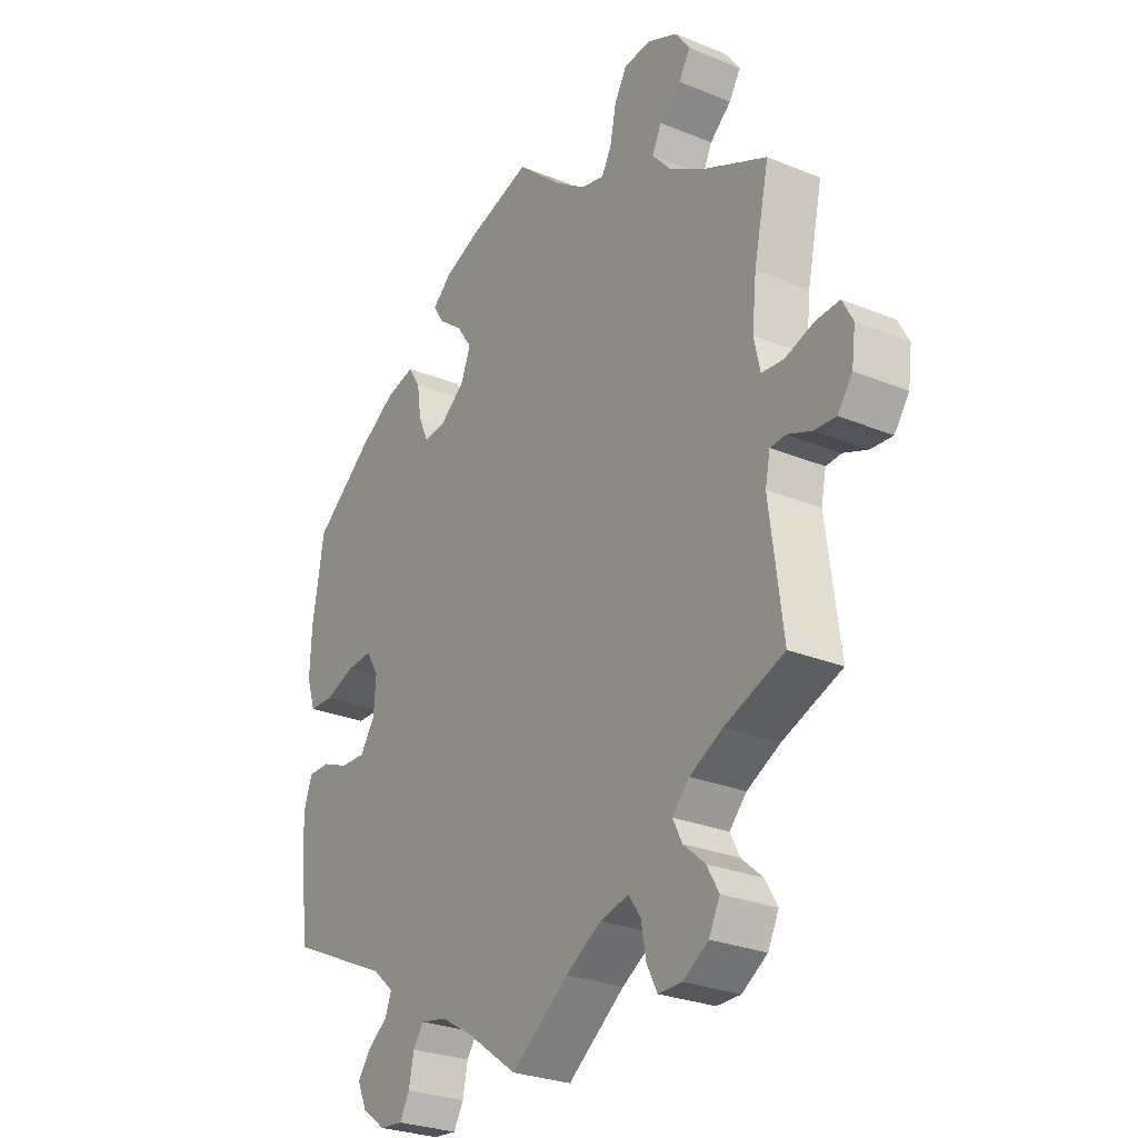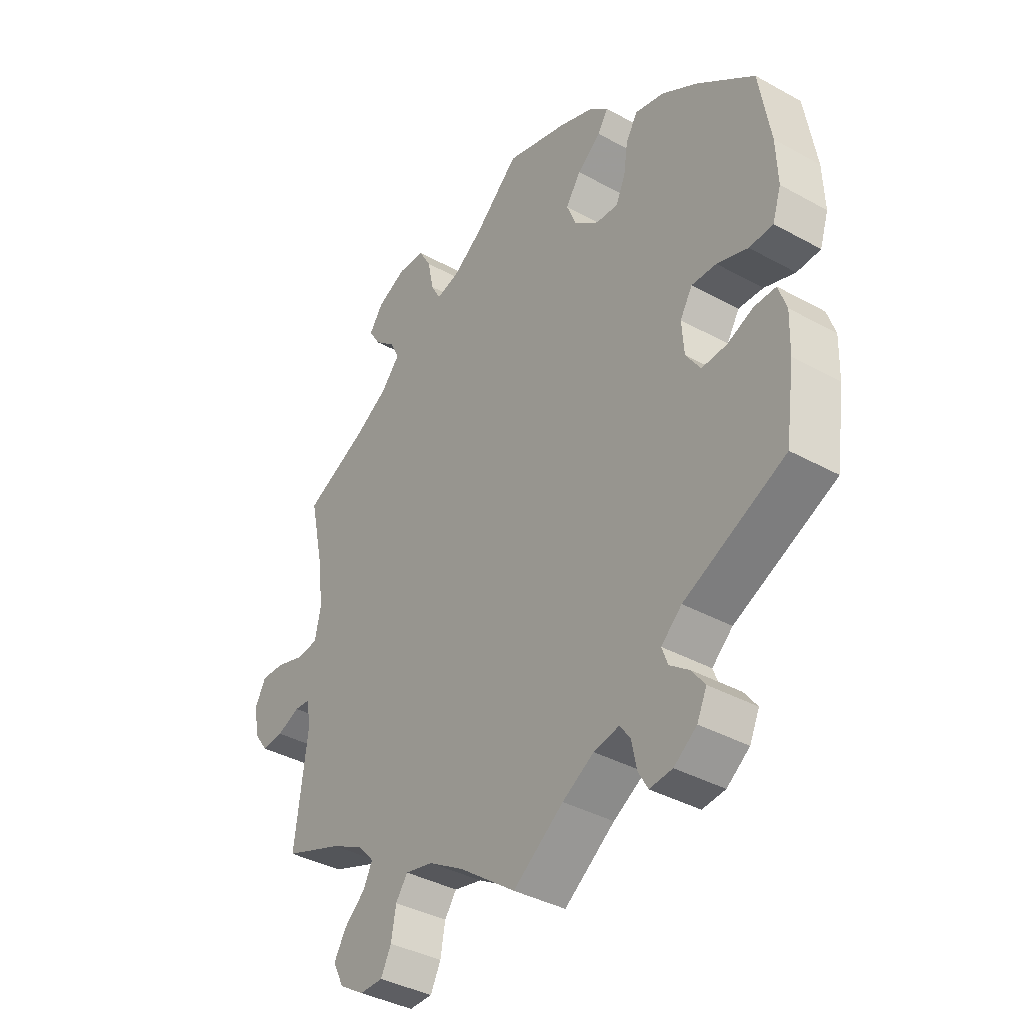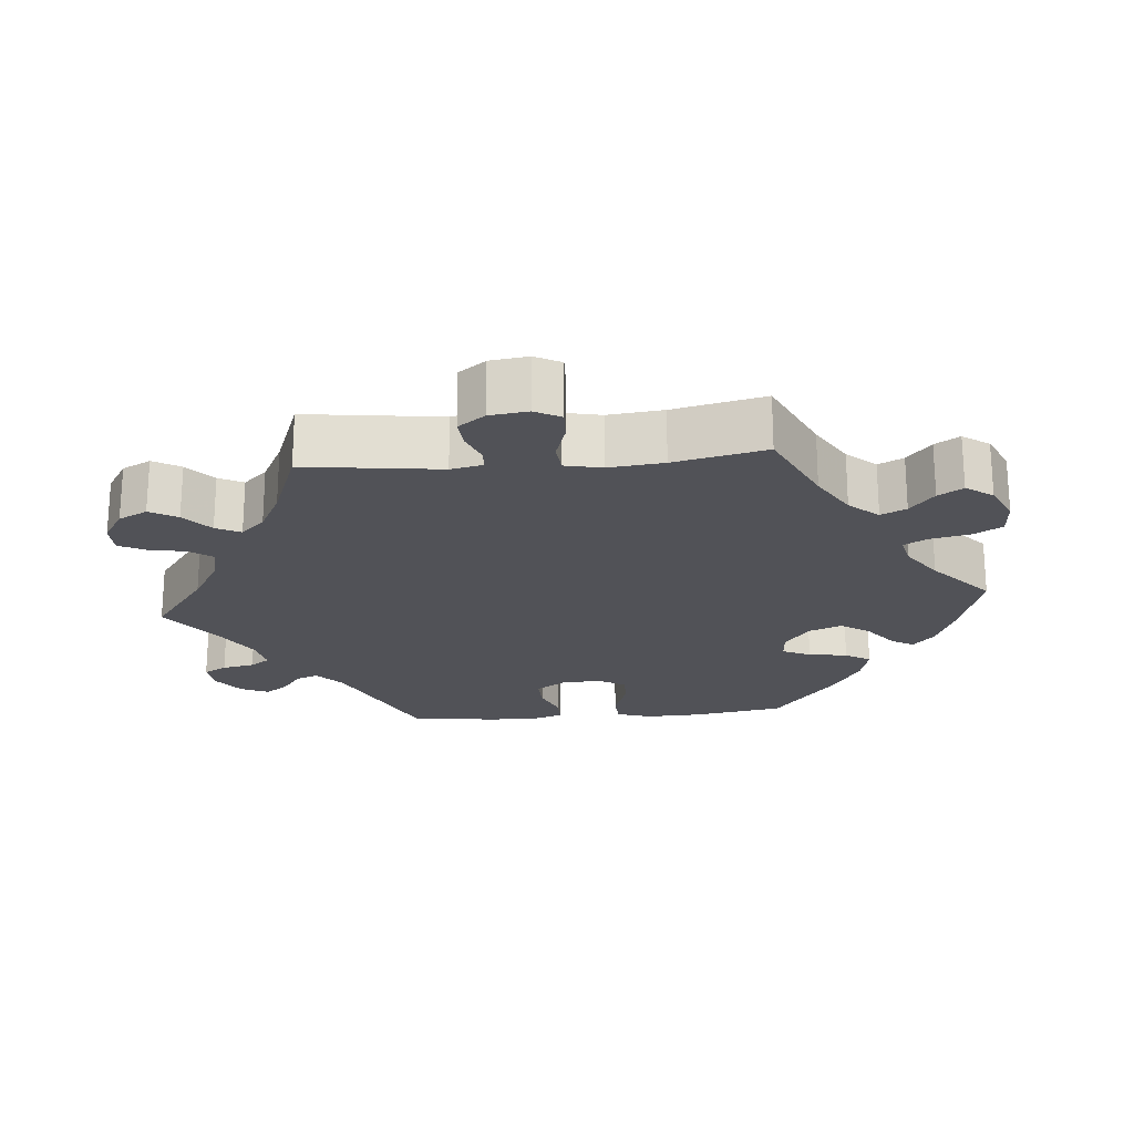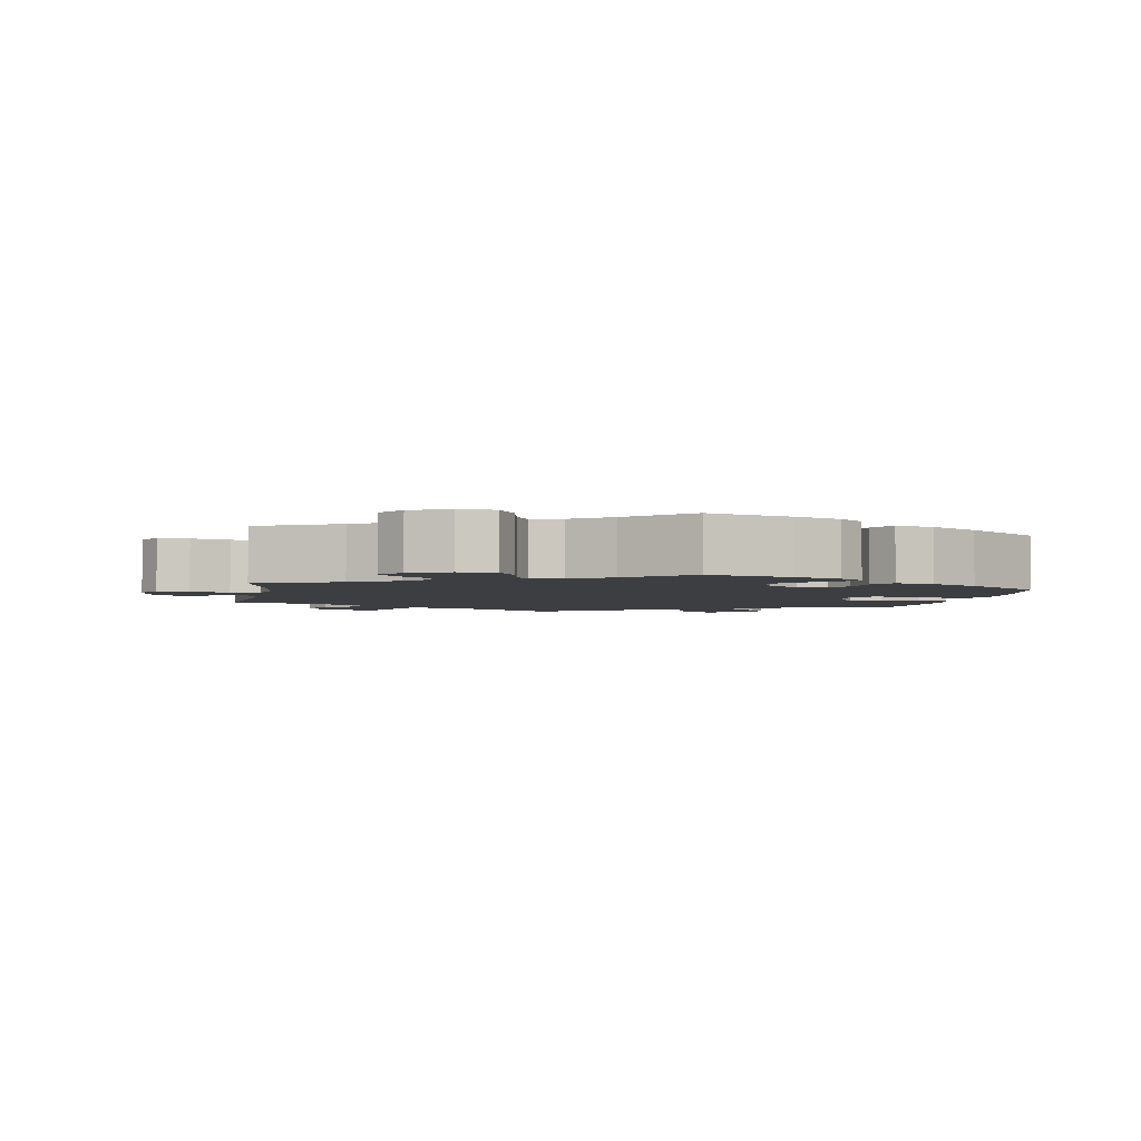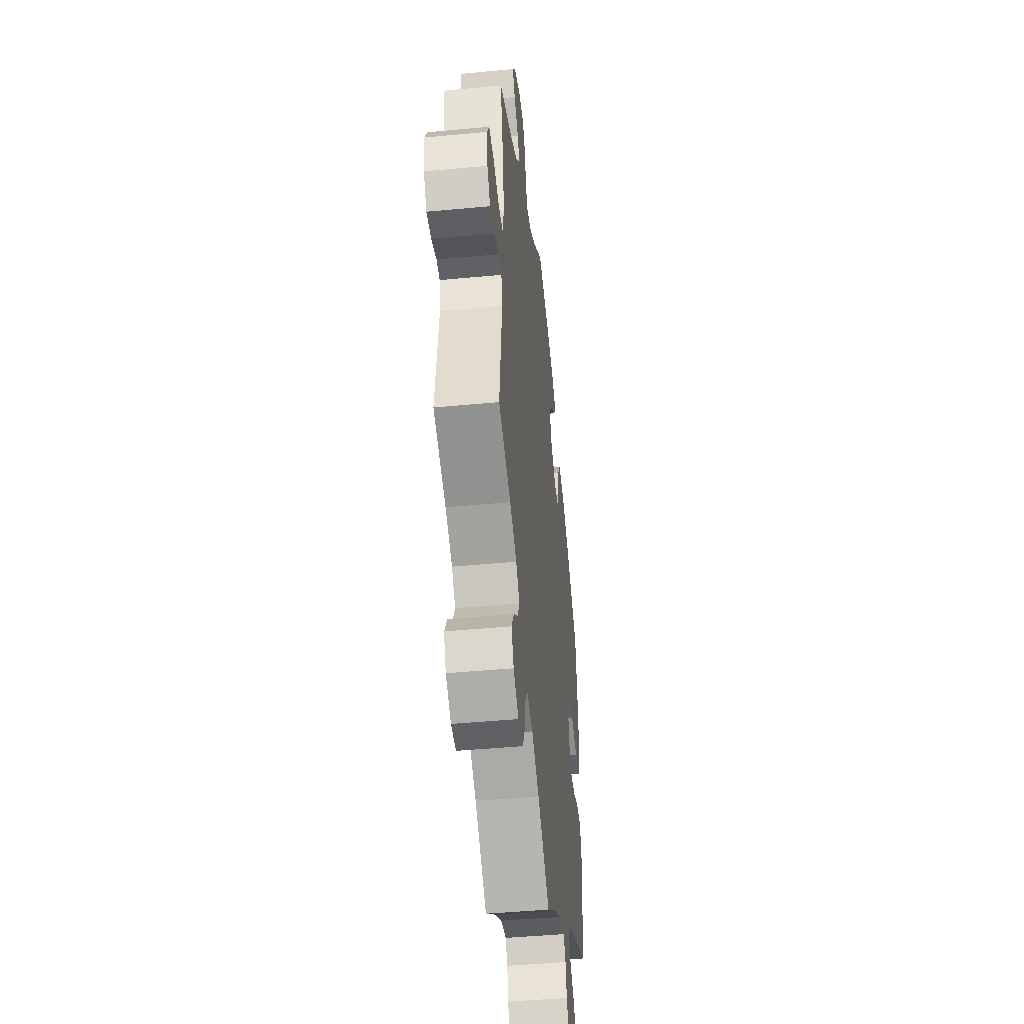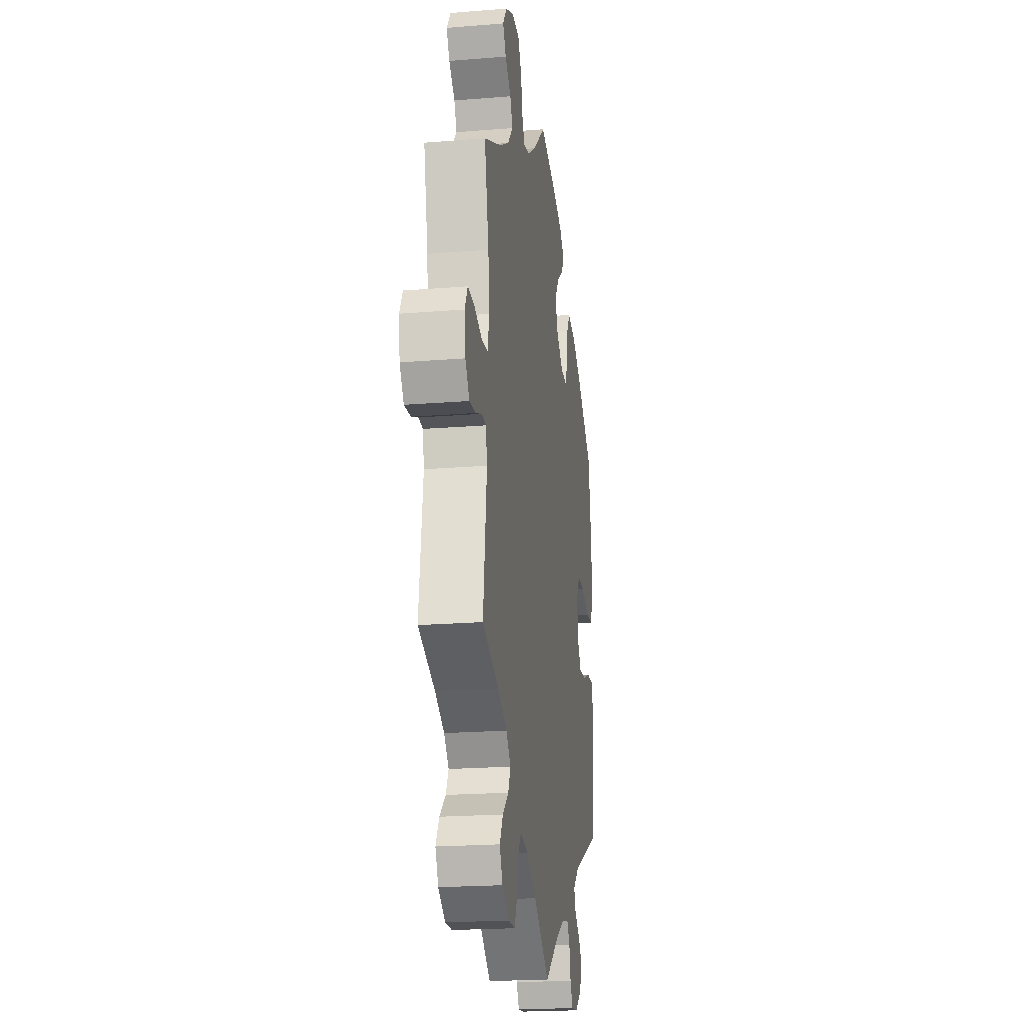
<metadata>
{"format":"obj","ext":"obj","renderer":"f3d","projection":"perspective","resolution":1024,"background":"white","views":[{"elev":-27.3,"azim":-122.3,"up":"+Z"},{"elev":-38.3,"azim":55.0,"up":"+Z"},{"elev":-21.4,"azim":-84.9,"up":"+Y"},{"elev":-3.1,"azim":-9.8,"up":"+Y"},{"elev":-45.6,"azim":-83.8,"up":"+Z"},{"elev":-20.6,"azim":-81.6,"up":"+Z"}]}
</metadata>
<code>
v 0.114 0.07 0.544
v 0.179 0.07 0.518
v 0.213 0.07 0.488
v 0.194 0.07 0.457
v 0.15 0.07 0.423
v 0.122 0.07 0.382
v 0.14 0.07 0.337
v 0.185 0.07 0.302
v 0.226 0.07 0.299
v 0.244 0.07 0.338
v 0.252 0.07 0.392
v 0.274 0.07 0.427
v 0.327 0.07 0.414
v 0.394 0.07 0.372
v 0.5 0.07 0.289
v 0.521 0.07 0.162
v 0.524 0.07 0.085
v 0.508 0.07 0.036
v 0.464 0.07 0.034
v 0.407 0.07 0.054
v 0.361 0.07 0.056
v 0.338 0.07 0.018
v 0.342 0.07 -0.039
v 0.369 0.07 -0.079
v 0.415 0.07 -0.077
v 0.464 0.07 -0.057
v 0.504 0.07 -0.057
v 0.519 0.07 -0.101
v 0.517 0.07 -0.17
v 0.5 0.07 -0.289
v 0.313 0.07 -0.375
v 0.275 0.07 -0.409
v 0.286 0.07 -0.439
v 0.322 0.07 -0.466
v 0.346 0.07 -0.498
v 0.328 0.07 -0.537
v 0.286 0.07 -0.568
v 0.244 0.07 -0.572
v 0.226 0.07 -0.54
v 0.217 0.07 -0.495
v 0.198 0.07 -0.468
v 0.151 0.07 -0.477
v 0.093 0.07 -0.511
v 0 0.07 -0.578
v -0.104 0.07 -0.501
v -0.169 0.07 -0.462
v -0.221 0.07 -0.45
v -0.243 0.07 -0.481
v -0.252 0.07 -0.531
v -0.271 0.07 -0.569
v -0.314 0.07 -0.569
v -0.36 0.07 -0.54
v -0.38 0.07 -0.5
v -0.358 0.07 -0.462
v -0.319 0.07 -0.428
v -0.302 0.07 -0.394
v -0.333 0.07 -0.361
v -0.393 0.07 -0.33
v -0.501 0.07 -0.289
v -0.477 0.07 -0.102
v -0.486 0.07 -0.058
v -0.514 0.07 -0.056
v -0.557 0.07 -0.073
v -0.597 0.07 -0.076
v -0.624 0.07 -0.039
v -0.631 0.07 0.014
v -0.612 0.07 0.05
v -0.569 0.07 0.048
v -0.516 0.07 0.031
v -0.476 0.07 0.035
v -0.465 0.07 0.086
v -0.473 0.07 0.162
v -0.501 0.07 0.289
v -0.386 0.07 0.343
v -0.322 0.07 0.381
v -0.287 0.07 0.421
v -0.304 0.07 0.456
v -0.343 0.07 0.489
v -0.364 0.07 0.523
v -0.338 0.07 0.56
v -0.284 0.07 0.585
v -0.234 0.07 0.582
v -0.211 0.07 0.542
v -0.2 0.07 0.488
v -0.182 0.07 0.455
v -0.14 0.07 0.465
v -0.085 0.07 0.503
v -0.001 0.07 0.578
v 0.114 0 0.544
v 0.179 0 0.518
v 0.213 0 0.488
v 0.194 0 0.457
v 0.15 0 0.423
v 0.122 0 0.382
v 0.14 0 0.337
v 0.185 0 0.302
v 0.226 0 0.299
v 0.244 0 0.338
v 0.252 0 0.392
v 0.274 0 0.427
v 0.327 0 0.414
v 0.394 0 0.372
v 0.5 0 0.289
v 0.521 0 0.162
v 0.524 0 0.085
v 0.508 0 0.036
v 0.464 0 0.034
v 0.407 0 0.054
v 0.361 0 0.056
v 0.338 0 0.018
v 0.342 0 -0.039
v 0.369 0 -0.079
v 0.415 0 -0.077
v 0.464 0 -0.057
v 0.504 0 -0.057
v 0.519 0 -0.101
v 0.517 0 -0.17
v 0.5 0 -0.289
v 0.313 0 -0.375
v 0.275 0 -0.409
v 0.286 0 -0.439
v 0.322 0 -0.466
v 0.346 0 -0.498
v 0.328 0 -0.537
v 0.286 0 -0.568
v 0.244 0 -0.572
v 0.226 0 -0.54
v 0.217 0 -0.495
v 0.198 0 -0.468
v 0.151 0 -0.477
v 0.093 0 -0.511
v 0 0 -0.578
v -0.104 0 -0.501
v -0.169 0 -0.462
v -0.221 0 -0.45
v -0.243 0 -0.481
v -0.252 0 -0.531
v -0.271 0 -0.569
v -0.314 0 -0.569
v -0.36 0 -0.54
v -0.38 0 -0.5
v -0.358 0 -0.462
v -0.319 0 -0.428
v -0.302 0 -0.394
v -0.333 0 -0.361
v -0.393 0 -0.33
v -0.501 0 -0.289
v -0.477 0 -0.102
v -0.486 0 -0.058
v -0.514 0 -0.056
v -0.557 0 -0.073
v -0.597 0 -0.076
v -0.624 0 -0.039
v -0.631 0 0.014
v -0.612 0 0.05
v -0.569 0 0.048
v -0.516 0 0.031
v -0.476 0 0.035
v -0.465 0 0.086
v -0.473 0 0.162
v -0.501 0 0.289
v -0.386 0 0.343
v -0.322 0 0.381
v -0.287 0 0.421
v -0.304 0 0.456
v -0.343 0 0.489
v -0.364 0 0.523
v -0.338 0 0.56
v -0.284 0 0.585
v -0.234 0 0.582
v -0.211 0 0.542
v -0.2 0 0.488
v -0.182 0 0.455
v -0.14 0 0.465
v -0.085 0 0.503
v -0.001 0 0.578
f 87 88 1 2
f 86 87 2 3
f 85 86 3 4
f 81 82 83 84
f 81 84 85
f 80 81 85
f 77 78 79 80
f 76 77 80 85
f 75 76 85 4
f 72 73 74
f 71 72 74 75
f 70 71 75 4
f 66 67 68 69
f 66 69 70
f 65 66 70
f 62 63 64 65
f 61 62 65 70
f 60 61 70
f 58 59 60
f 57 58 60 70
f 56 57 70
f 52 53 54 55
f 52 55 56
f 51 52 56
f 48 49 50 51
f 47 48 51 56
f 46 47 56 70
f 43 44 45
f 42 43 45 46
f 41 42 46 70
f 37 38 39 40
f 37 40 41
f 36 37 41
f 33 34 35 36
f 33 36 41 70
f 28 29 30 31
f 28 31 32
f 25 26 27 28
f 24 25 28 32
f 23 24 32
f 22 23 32
f 17 18 19 20
f 17 20 21
f 16 17 21
f 15 16 21
f 14 15 21 22
f 10 11 12 13
f 9 10 13 14
f 70 4 5
f 70 5 6
f 32 33 70
f 22 32 70
f 9 14 22
f 8 9 22 70
f 7 8 70
f 6 7 70
f 90 89 176 175
f 91 90 175 174
f 92 91 174 173
f 172 171 170 169
f 173 172 169
f 173 169 168
f 168 167 166 165
f 173 168 165 164
f 92 173 164 163
f 162 161 160
f 163 162 160 159
f 92 163 159 158
f 157 156 155 154
f 158 157 154
f 158 154 153
f 153 152 151 150
f 158 153 150 149
f 158 149 148
f 148 147 146
f 158 148 146 145
f 158 145 144
f 143 142 141 140
f 144 143 140
f 144 140 139
f 139 138 137 136
f 144 139 136 135
f 158 144 135 134
f 133 132 131
f 134 133 131 130
f 158 134 130 129
f 128 127 126 125
f 129 128 125
f 129 125 124
f 124 123 122 121
f 158 129 124 121
f 119 118 117 116
f 120 119 116
f 116 115 114 113
f 120 116 113 112
f 120 112 111
f 120 111 110
f 108 107 106 105
f 109 108 105
f 109 105 104
f 109 104 103
f 110 109 103 102
f 101 100 99 98
f 102 101 98 97
f 93 92 158
f 94 93 158
f 158 121 120
f 158 120 110
f 110 102 97
f 158 110 97 96
f 158 96 95
f 158 95 94
f 1 89 90 2
f 2 90 91 3
f 3 91 92 4
f 4 92 93 5
f 5 93 94 6
f 6 94 95 7
f 7 95 96 8
f 8 96 97 9
f 9 97 98 10
f 10 98 99 11
f 11 99 100 12
f 12 100 101 13
f 13 101 102 14
f 14 102 103 15
f 15 103 104 16
f 16 104 105 17
f 17 105 106 18
f 18 106 107 19
f 19 107 108 20
f 20 108 109 21
f 21 109 110 22
f 22 110 111 23
f 23 111 112 24
f 24 112 113 25
f 25 113 114 26
f 26 114 115 27
f 27 115 116 28
f 28 116 117 29
f 29 117 118 30
f 30 118 119 31
f 31 119 120 32
f 32 120 121 33
f 33 121 122 34
f 34 122 123 35
f 35 123 124 36
f 36 124 125 37
f 37 125 126 38
f 38 126 127 39
f 39 127 128 40
f 40 128 129 41
f 41 129 130 42
f 42 130 131 43
f 43 131 132 44
f 44 132 133 45
f 45 133 134 46
f 46 134 135 47
f 47 135 136 48
f 48 136 137 49
f 49 137 138 50
f 50 138 139 51
f 51 139 140 52
f 52 140 141 53
f 53 141 142 54
f 54 142 143 55
f 55 143 144 56
f 56 144 145 57
f 57 145 146 58
f 58 146 147 59
f 59 147 148 60
f 60 148 149 61
f 61 149 150 62
f 62 150 151 63
f 63 151 152 64
f 64 152 153 65
f 65 153 154 66
f 66 154 155 67
f 67 155 156 68
f 68 156 157 69
f 69 157 158 70
f 70 158 159 71
f 71 159 160 72
f 72 160 161 73
f 73 161 162 74
f 74 162 163 75
f 75 163 164 76
f 76 164 165 77
f 77 165 166 78
f 78 166 167 79
f 79 167 168 80
f 80 168 169 81
f 81 169 170 82
f 82 170 171 83
f 83 171 172 84
f 84 172 173 85
f 85 173 174 86
f 86 174 175 87
f 87 175 176 88
f 88 176 89 1

</code>
